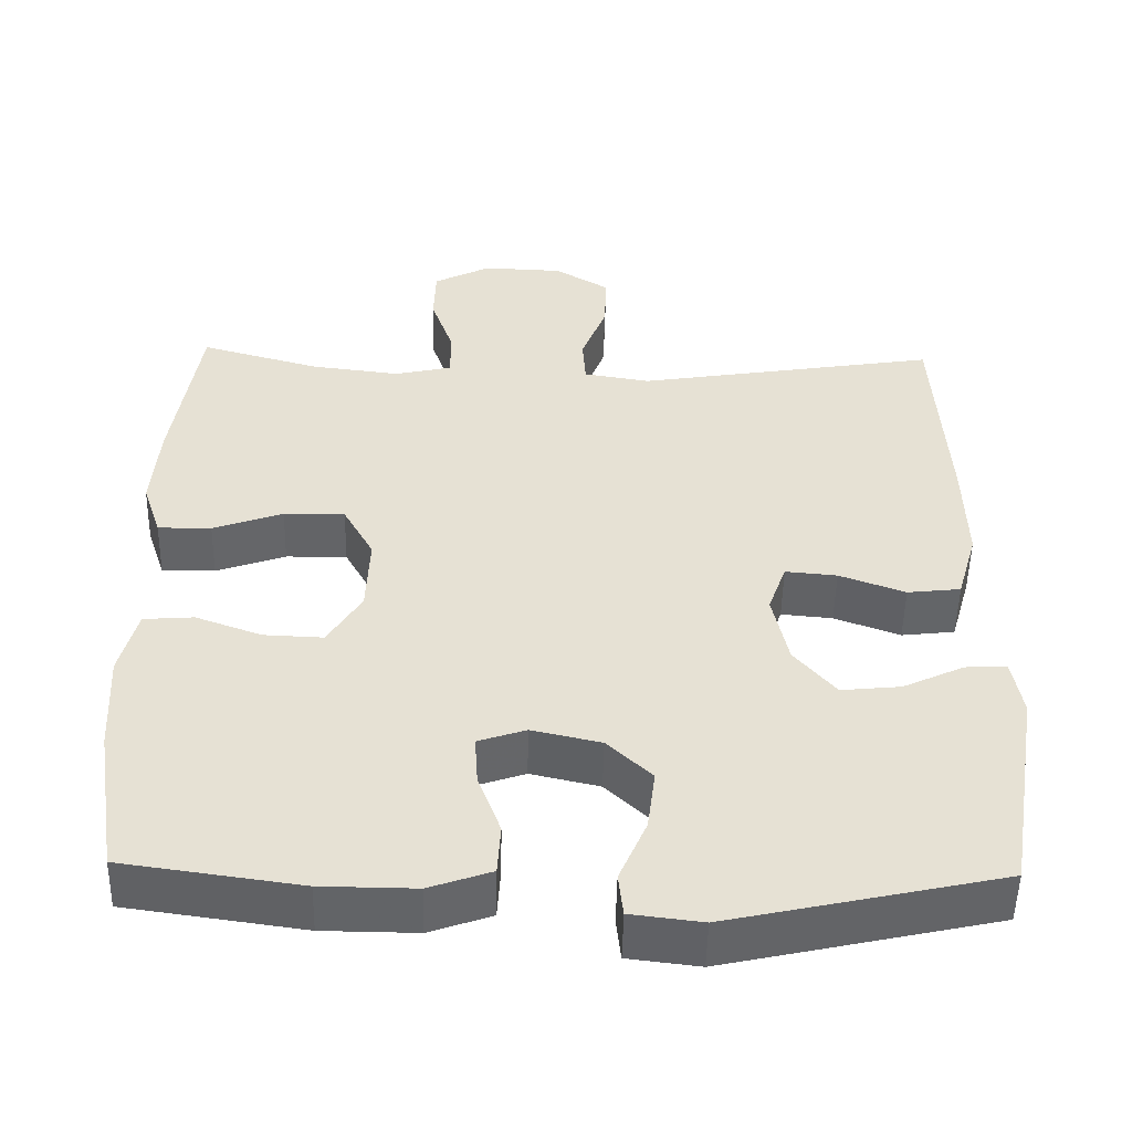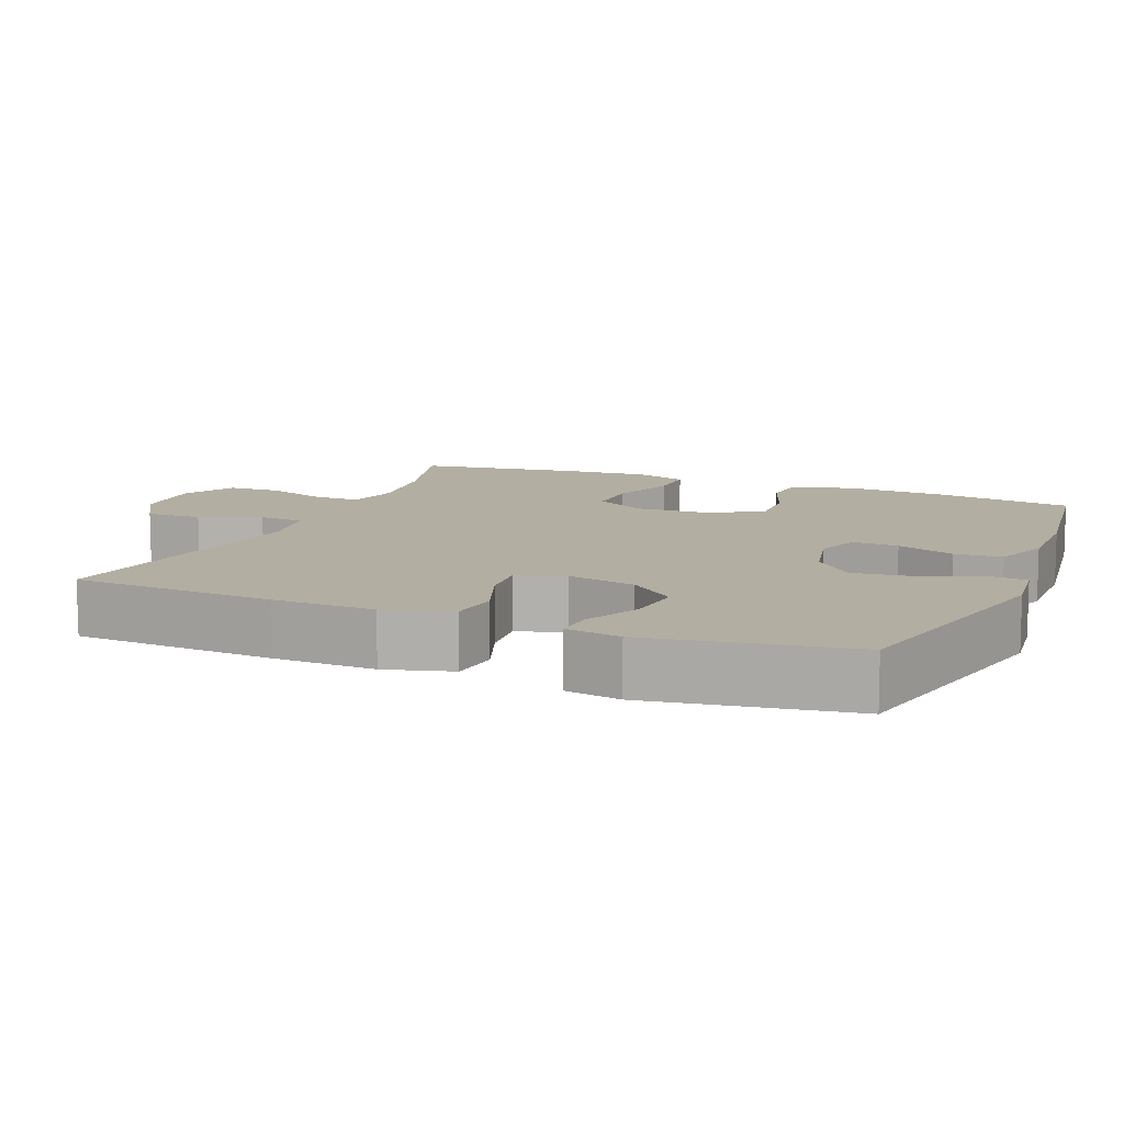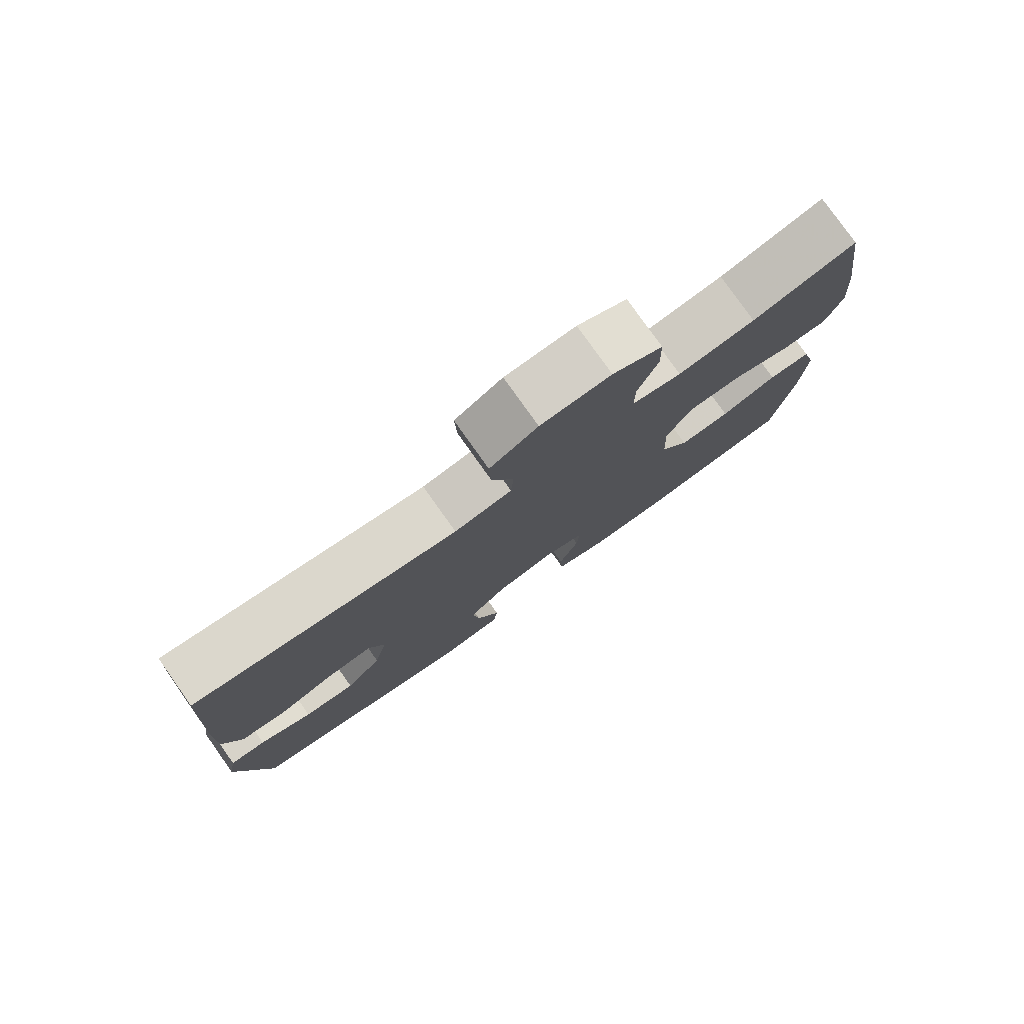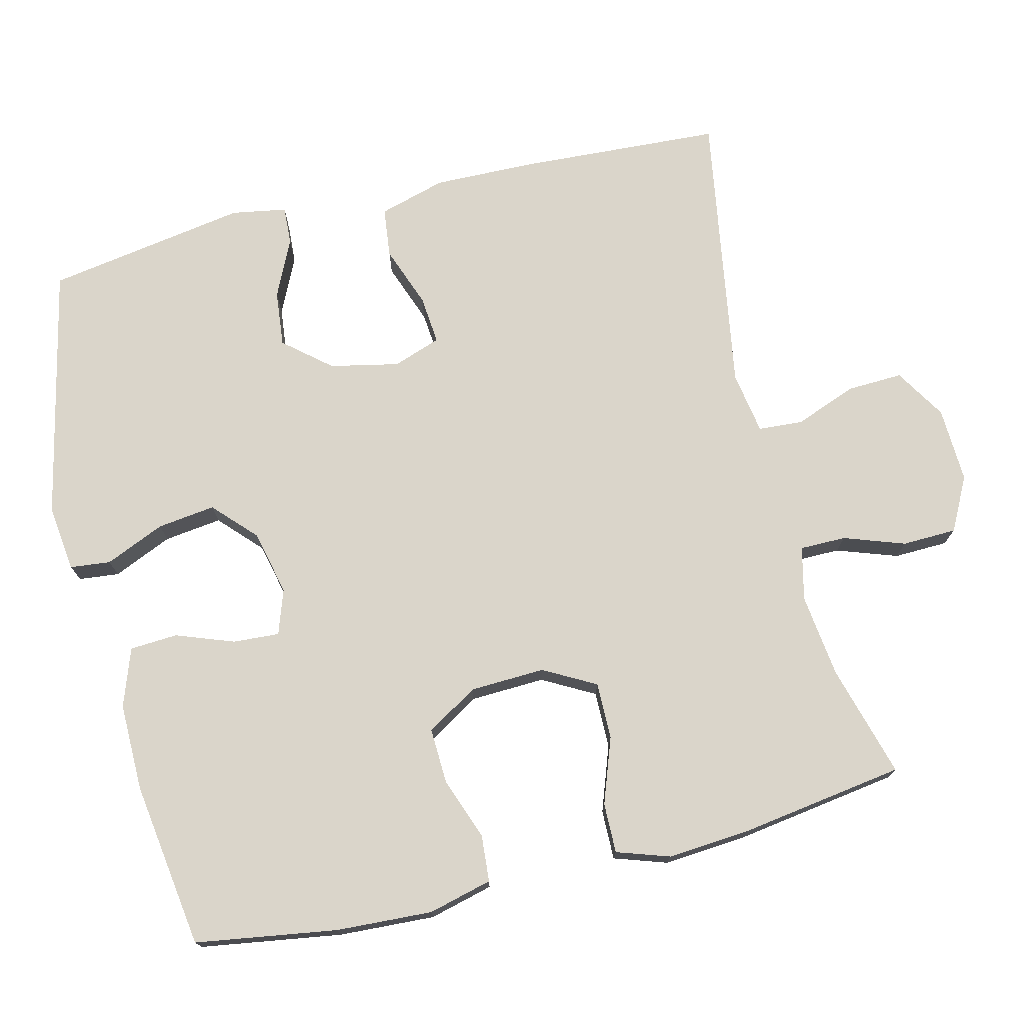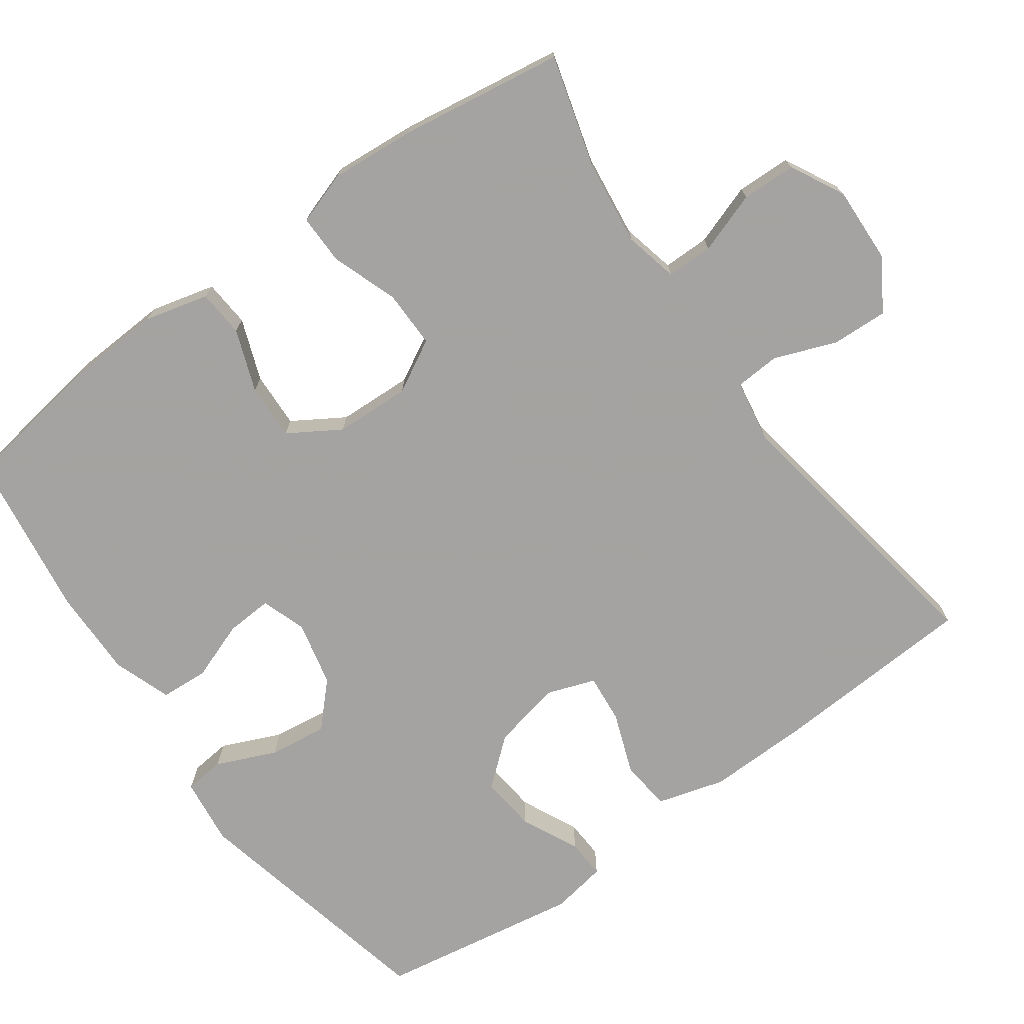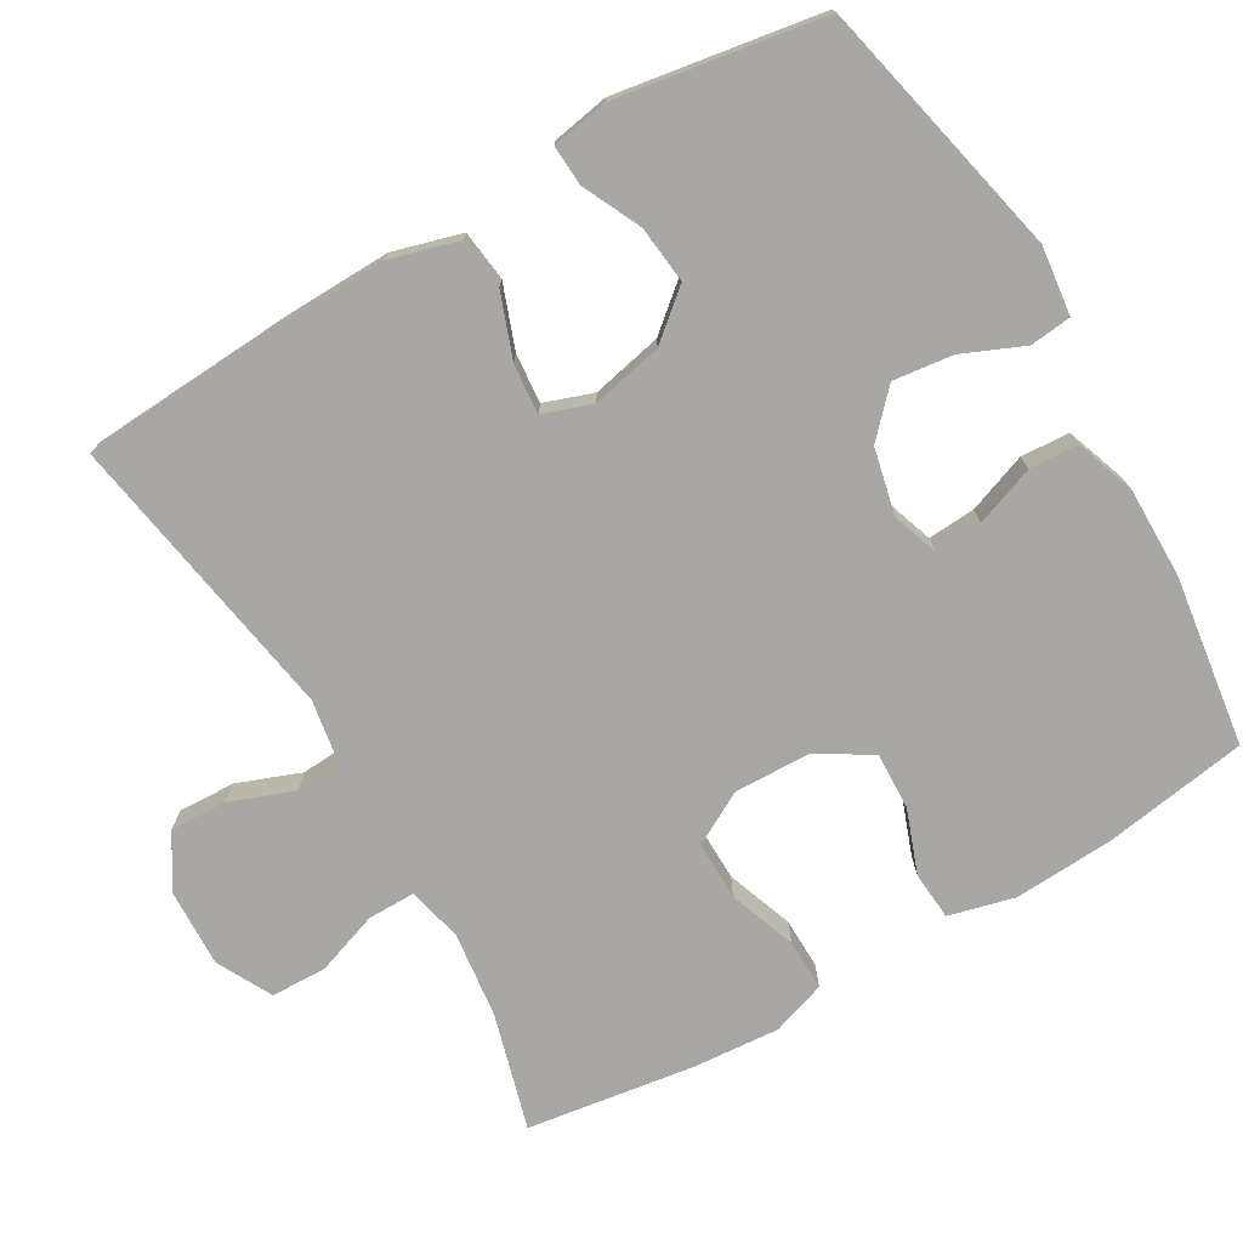
<metadata>
{"format":"obj","ext":"obj","renderer":"f3d","projection":"perspective","resolution":1024,"background":"white","views":[{"elev":-51.1,"azim":-1.2,"up":"+Z"},{"elev":10.8,"azim":112.5,"up":"+Y"},{"elev":79.4,"azim":144.6,"up":"+Z"},{"elev":74.2,"azim":-103.8,"up":"+Y"},{"elev":-73.1,"azim":-54.4,"up":"+Y"},{"elev":-74.6,"azim":120.3,"up":"+Y"}]}
</metadata>
<code>
v -0.5 0.07 -0.5
v -0.53 0.07 -0.307
v -0.537 0.07 -0.176
v -0.515 0.07 -0.089
v -0.451 0.07 -0.084
v -0.367 0.07 -0.115
v -0.291 0.07 -0.118
v -0.248 0.07 -0.048
v -0.244 0.07 0.054
v -0.283 0.07 0.125
v -0.361 0.07 0.124
v -0.45 0.07 0.092
v -0.518 0.07 0.091
v -0.542 0.07 0.163
v -0.533 0.07 0.278
v -0.5 0.07 0.5
v -0.347 0.07 0.457
v -0.233 0.07 0.443
v -0.16 0.07 0.46
v -0.16 0.07 0.523
v -0.189 0.07 0.606
v -0.187 0.07 0.68
v -0.114 0.07 0.718
v -0.011 0.07 0.714
v 0.059 0.07 0.671
v 0.056 0.07 0.595
v 0.024 0.07 0.511
v 0.028 0.07 0.45
v 0.113 0.07 0.436
v 0.5 0.07 0.5
v 0.516 0.07 0.223
v 0.519 0.07 0.085
v 0.493 0.07 -0.006
v 0.425 0.07 -0.014
v 0.341 0.07 0.017
v 0.275 0.07 0.023
v 0.252 0.07 -0.042
v 0.272 0.07 -0.136
v 0.325 0.07 -0.199
v 0.401 0.07 -0.191
v 0.479 0.07 -0.154
v 0.532 0.07 -0.151
v 0.545 0.07 -0.226
v 0.5 0.07 -0.5
v 0.154 0.07 -0.577
v 0.063 0.07 -0.566
v 0.057 0.07 -0.511
v 0.092 0.07 -0.43
v 0.102 0.07 -0.351
v 0.045 0.07 -0.297
v -0.043 0.07 -0.277
v -0.104 0.07 -0.298
v -0.1 0.07 -0.361
v -0.071 0.07 -0.44
v -0.075 0.07 -0.505
v -0.154 0.07 -0.533
v -0.274 0.07 -0.532
v -0.5 0 -0.5
v -0.53 0 -0.307
v -0.537 0 -0.176
v -0.515 0 -0.089
v -0.451 0 -0.084
v -0.367 0 -0.115
v -0.291 0 -0.118
v -0.248 0 -0.048
v -0.244 0 0.054
v -0.283 0 0.125
v -0.361 0 0.124
v -0.45 0 0.092
v -0.518 0 0.091
v -0.542 0 0.163
v -0.533 0 0.278
v -0.5 0 0.5
v -0.347 0 0.457
v -0.233 0 0.443
v -0.16 0 0.46
v -0.16 0 0.523
v -0.189 0 0.606
v -0.187 0 0.68
v -0.114 0 0.718
v -0.011 0 0.714
v 0.059 0 0.671
v 0.056 0 0.595
v 0.024 0 0.511
v 0.028 0 0.45
v 0.113 0 0.436
v 0.5 0 0.5
v 0.516 0 0.223
v 0.519 0 0.085
v 0.493 0 -0.006
v 0.425 0 -0.014
v 0.341 0 0.017
v 0.275 0 0.023
v 0.252 0 -0.042
v 0.272 0 -0.136
v 0.325 0 -0.199
v 0.401 0 -0.191
v 0.479 0 -0.154
v 0.532 0 -0.151
v 0.545 0 -0.226
v 0.5 0 -0.5
v 0.154 0 -0.577
v 0.063 0 -0.566
v 0.057 0 -0.511
v 0.092 0 -0.43
v 0.102 0 -0.351
v 0.045 0 -0.297
v -0.043 0 -0.277
v -0.104 0 -0.298
v -0.1 0 -0.361
v -0.071 0 -0.44
v -0.075 0 -0.505
v -0.154 0 -0.533
v -0.274 0 -0.532
f 4 5 6
f 3 4 6
f 2 3 6
f 1 2 6
f 57 1 6
f 56 57 6
f 55 56 6
f 54 55 6
f 53 54 6
f 52 53 6 7
f 51 52 7 8
f 50 51 8 9
f 49 50 9 10
f 46 47 48
f 45 46 48
f 44 45 48
f 43 44 48
f 42 43 48
f 41 42 48
f 40 41 48
f 39 40 48 49
f 38 39 49 10
f 33 34 35
f 32 33 35
f 31 32 35
f 30 31 35
f 29 30 35
f 28 29 35 36
f 25 26 27
f 24 25 27
f 23 24 27
f 22 23 27
f 21 22 27
f 20 21 27
f 19 20 27 28
f 28 36 37
f 19 28 37
f 18 19 37
f 15 16 17
f 14 15 17
f 13 14 17
f 12 13 17
f 11 12 17
f 10 11 17 18
f 10 18 37 38
f 63 62 61
f 63 61 60
f 63 60 59
f 63 59 58
f 63 58 114
f 63 114 113
f 63 113 112
f 63 112 111
f 63 111 110
f 64 63 110 109
f 65 64 109 108
f 66 65 108 107
f 67 66 107 106
f 105 104 103
f 105 103 102
f 105 102 101
f 105 101 100
f 105 100 99
f 105 99 98
f 105 98 97
f 106 105 97 96
f 67 106 96 95
f 92 91 90
f 92 90 89
f 92 89 88
f 92 88 87
f 92 87 86
f 93 92 86 85
f 84 83 82
f 84 82 81
f 84 81 80
f 84 80 79
f 84 79 78
f 84 78 77
f 85 84 77 76
f 94 93 85
f 94 85 76
f 94 76 75
f 74 73 72
f 74 72 71
f 74 71 70
f 74 70 69
f 74 69 68
f 75 74 68 67
f 95 94 75 67
f 1 58 59 2
f 2 59 60 3
f 3 60 61 4
f 4 61 62 5
f 5 62 63 6
f 6 63 64 7
f 7 64 65 8
f 8 65 66 9
f 9 66 67 10
f 10 67 68 11
f 11 68 69 12
f 12 69 70 13
f 13 70 71 14
f 14 71 72 15
f 15 72 73 16
f 16 73 74 17
f 17 74 75 18
f 18 75 76 19
f 19 76 77 20
f 20 77 78 21
f 21 78 79 22
f 22 79 80 23
f 23 80 81 24
f 24 81 82 25
f 25 82 83 26
f 26 83 84 27
f 27 84 85 28
f 28 85 86 29
f 29 86 87 30
f 30 87 88 31
f 31 88 89 32
f 32 89 90 33
f 33 90 91 34
f 34 91 92 35
f 35 92 93 36
f 36 93 94 37
f 37 94 95 38
f 38 95 96 39
f 39 96 97 40
f 40 97 98 41
f 41 98 99 42
f 42 99 100 43
f 43 100 101 44
f 44 101 102 45
f 45 102 103 46
f 46 103 104 47
f 47 104 105 48
f 48 105 106 49
f 49 106 107 50
f 50 107 108 51
f 51 108 109 52
f 52 109 110 53
f 53 110 111 54
f 54 111 112 55
f 55 112 113 56
f 56 113 114 57
f 57 114 58 1

</code>
